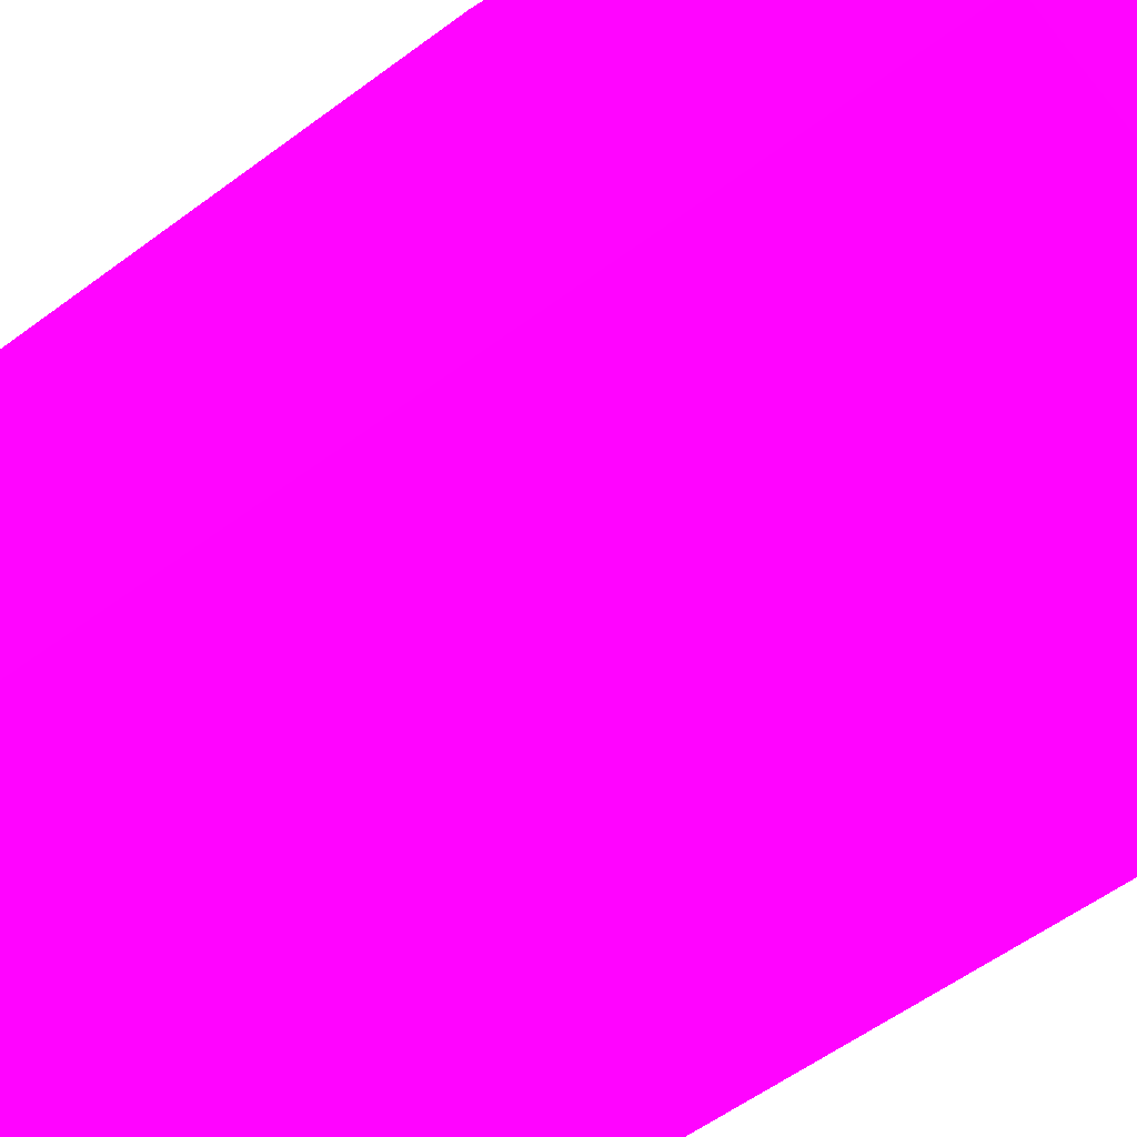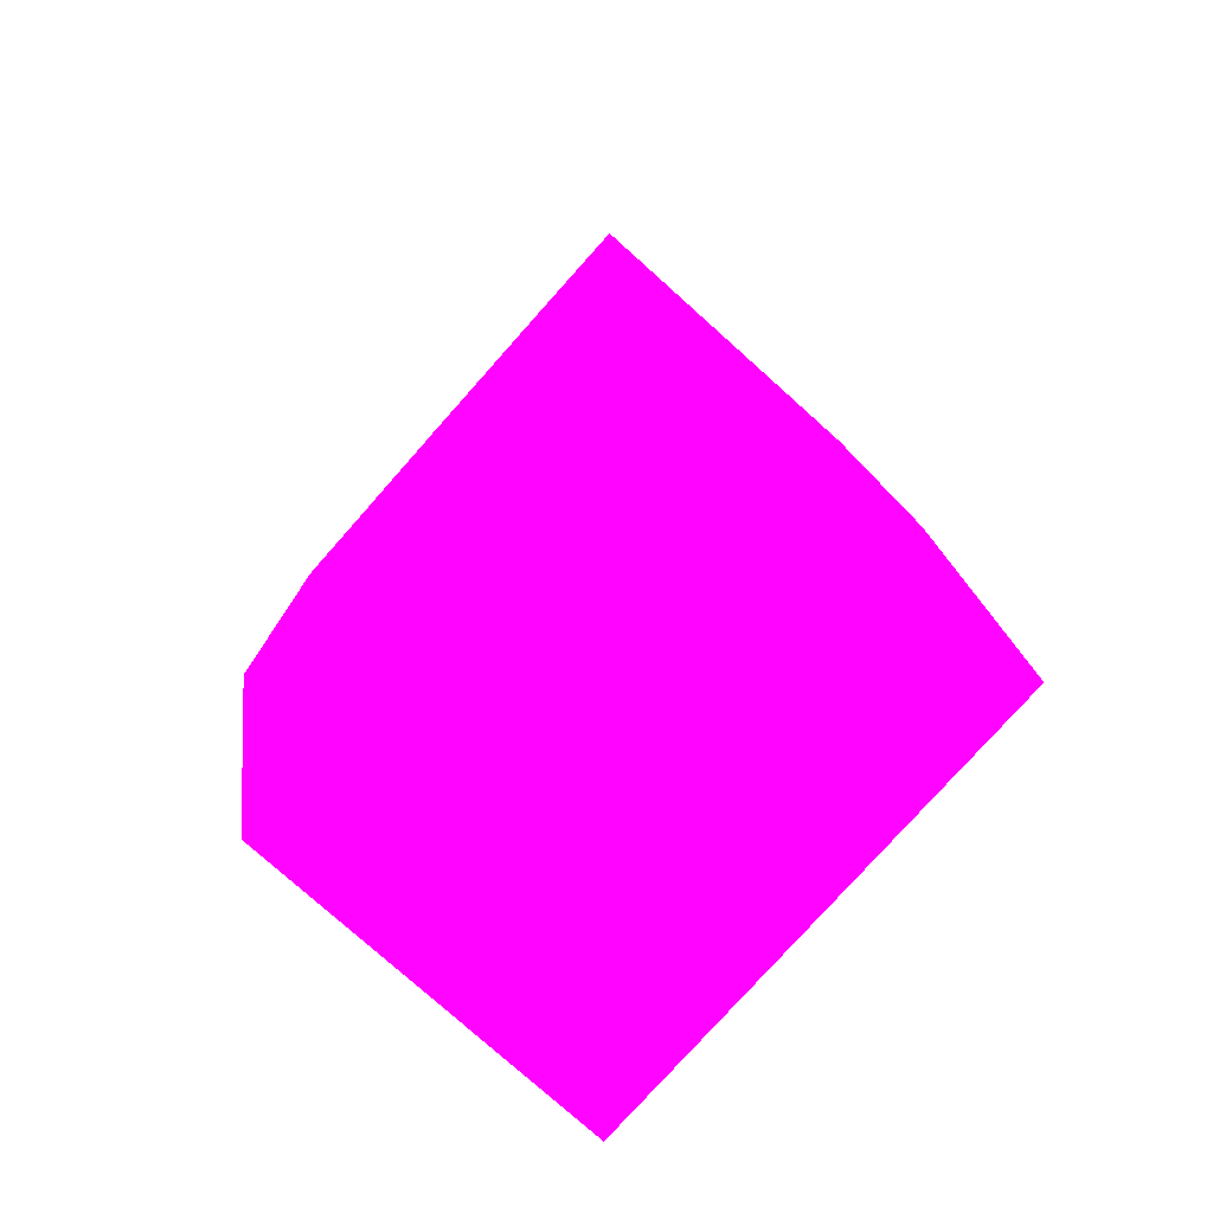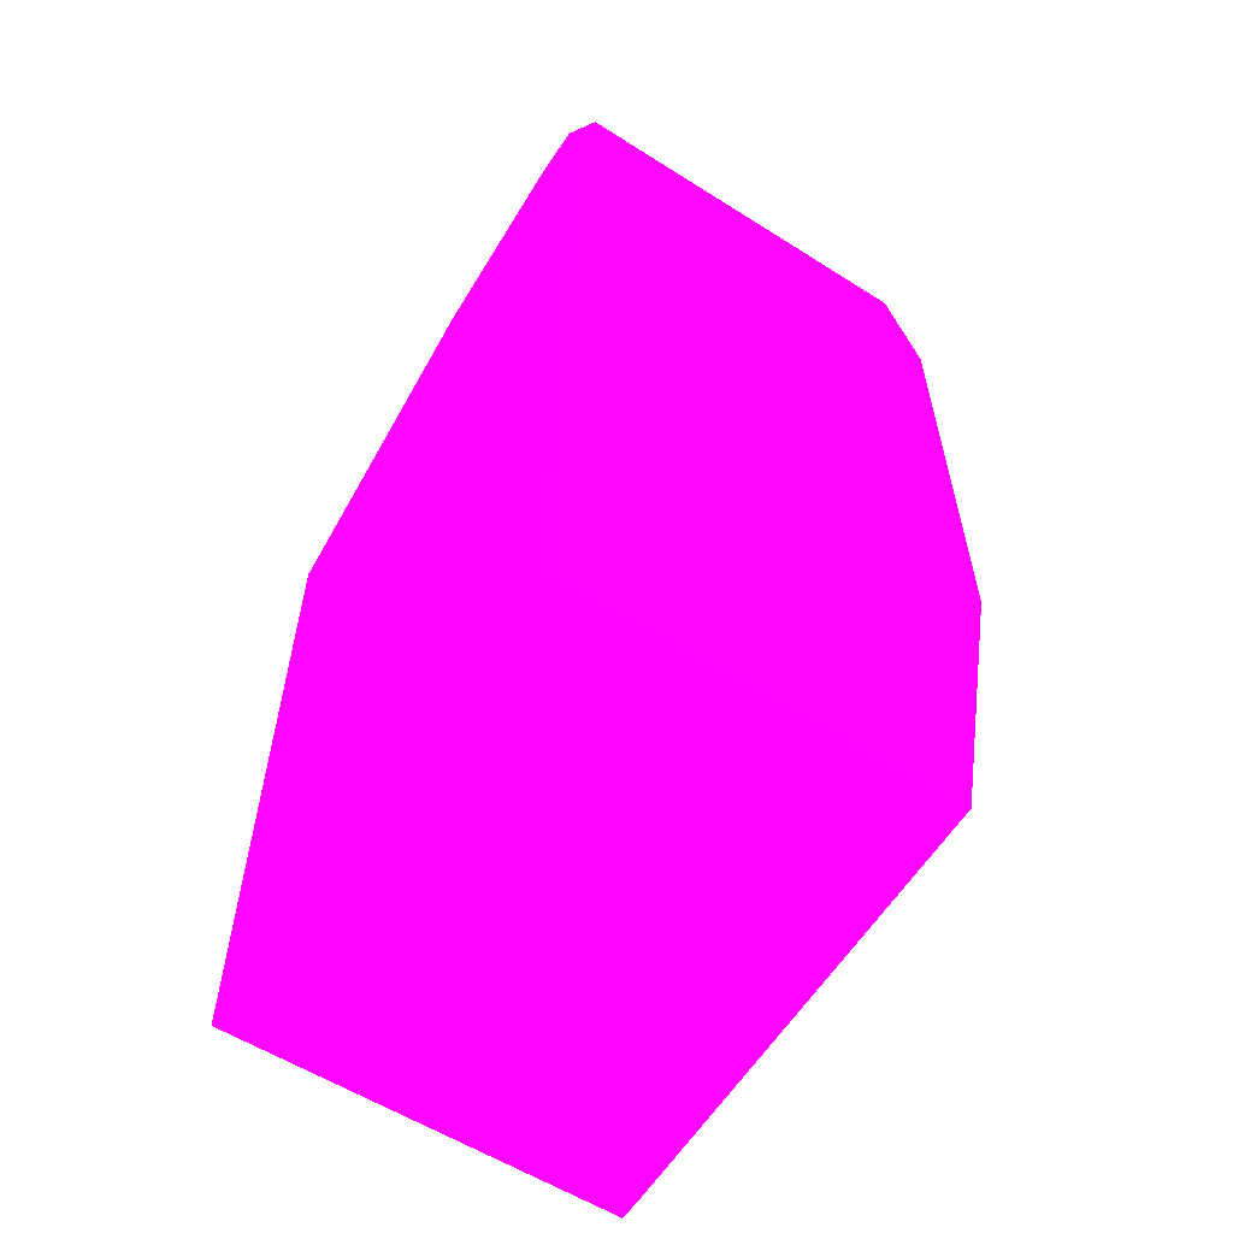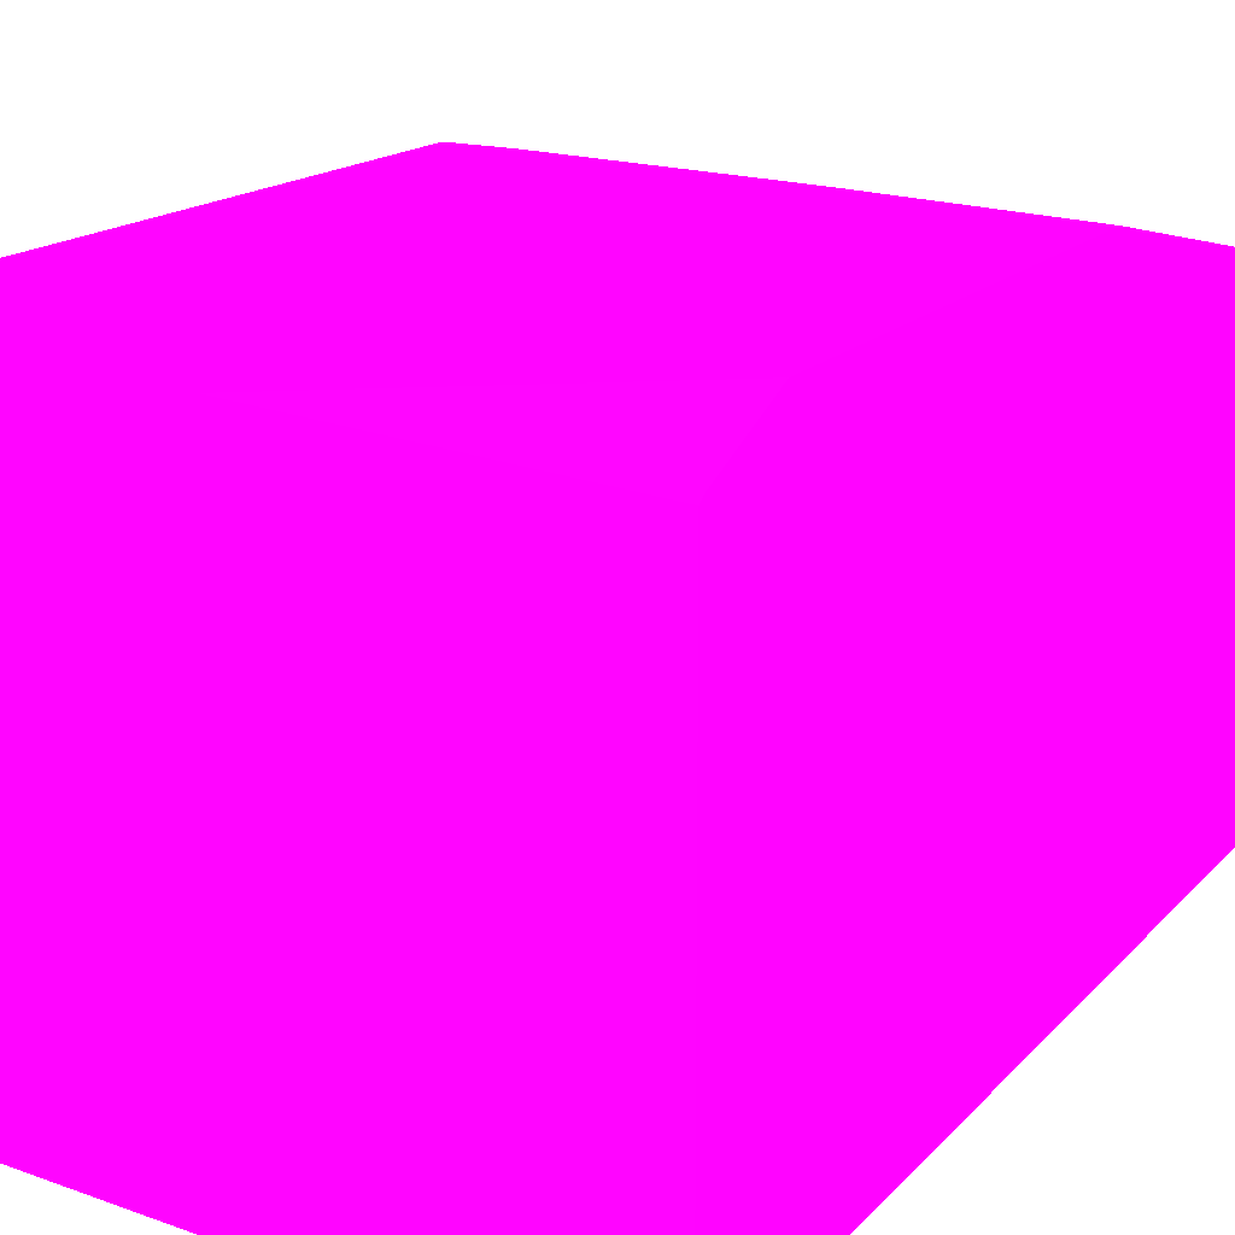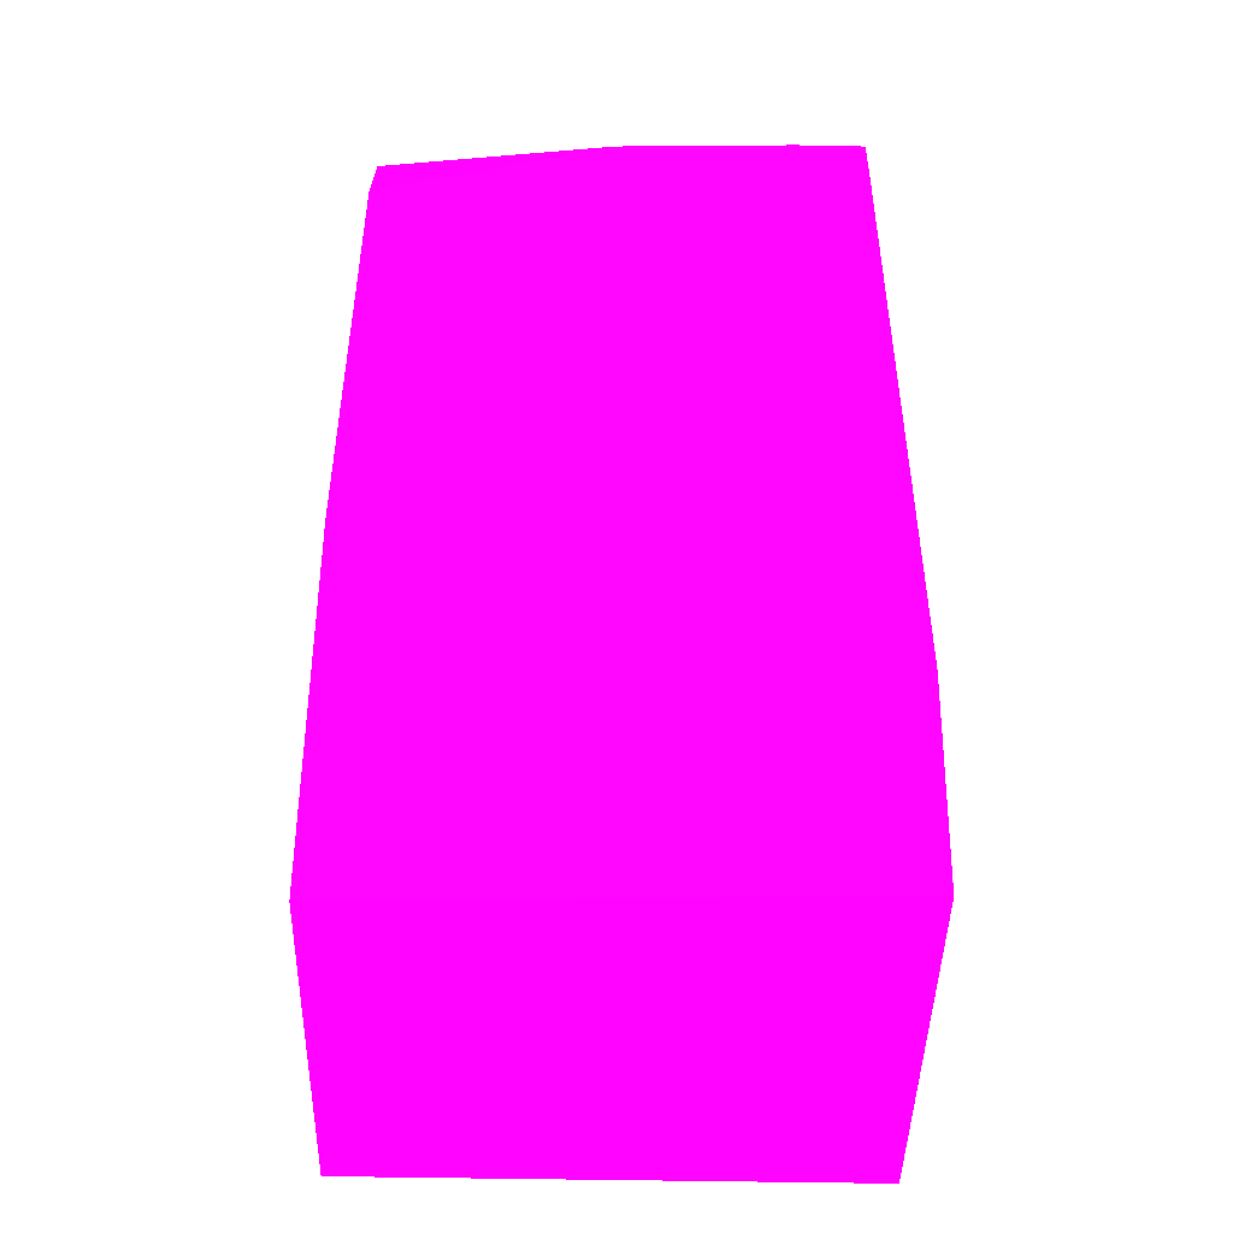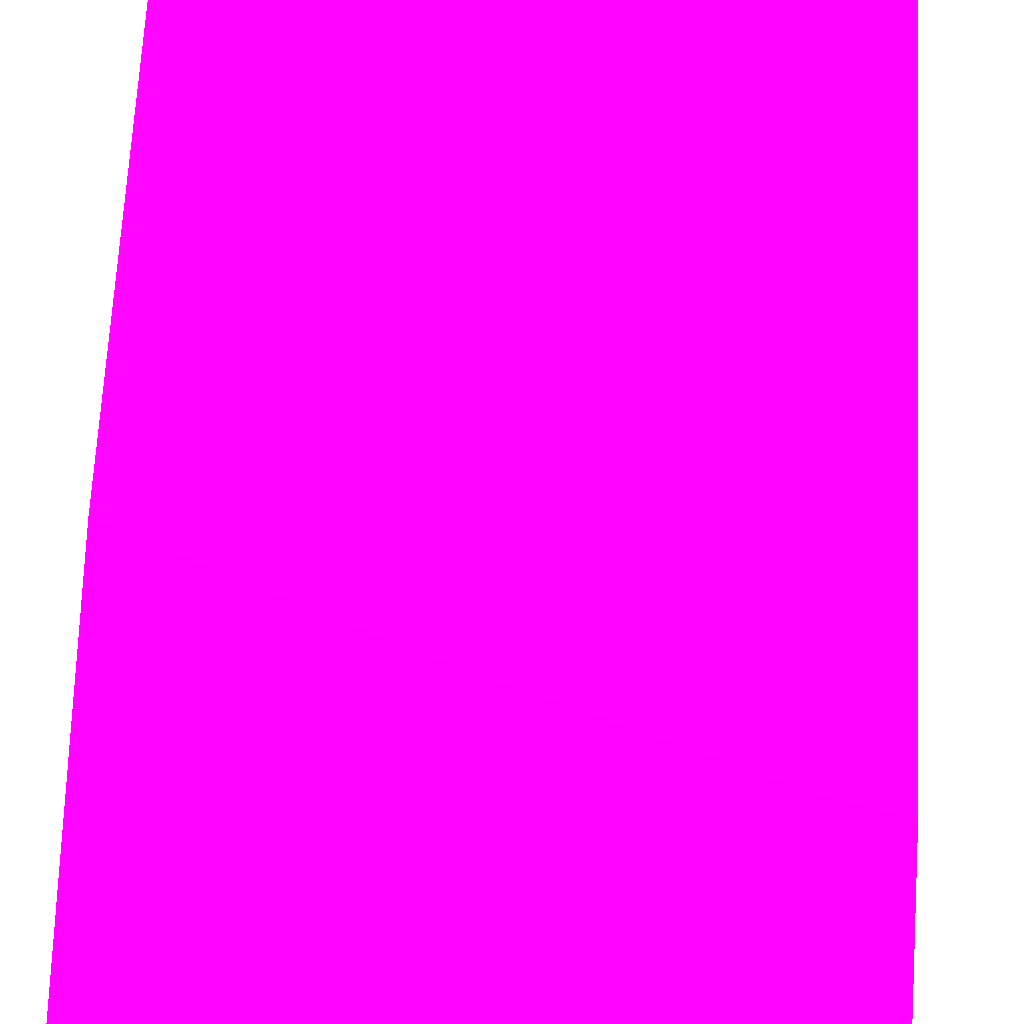
<metadata>
{"format":"obj","ext":"obj","renderer":"f3d","projection":"perspective","resolution":1024,"background":"white","views":[{"elev":-56.3,"azim":-52.0,"up":"+Z"},{"elev":-78.3,"azim":48.2,"up":"+Y"},{"elev":-58.1,"azim":-123.2,"up":"+Y"},{"elev":14.2,"azim":-155.8,"up":"+Z"},{"elev":-46.0,"azim":-1.3,"up":"+Y"},{"elev":65.3,"azim":2.9,"up":"+Z"}]}
</metadata>
<code>
v 0.1379 16.81 -1.836 0.8471 0.01176 0.9882
v 0.1379 16.81 0.1366 0.8471 0.01176 0.9882
v 0.1379 17.77 -1.837 0.8471 0.01176 0.9882
v 2.779 16.81 -1.836 0.8471 0.01176 0.9882
v 2.638 16.81 0.2252 0.8471 0.01176 0.9882
v 2.779 17.81 0.4963 0.8471 0.01176 0.9882
v 2.485 17.86 0.4963 0.8471 0.01176 0.9882
v 1.647 18.13 0.4963 0.8471 0.01176 0.9882
v 1.366 18.22 0.4963 0.8471 0.01176 0.9882
v 1.188 18.28 0.4963 0.8471 0.01176 0.9882
v 0.1379 18.69 0.4963 0.8471 0.01176 0.9882
v 2.779 17.77 -1.837 0.8471 0.01176 0.9882
v 0.1379 21.39 -1.837 0.8471 0.01176 0.9882
v 2.779 16.81 0.2268 0.8471 0.01176 0.9882
v 2.779 21.5 0.4963 0.8471 0.01176 0.9882
v 0.1379 21.27 0.4963 0.8471 0.01176 0.9882
v 2.779 20.49 -1.837 0.8471 0.01176 0.9882
v 0.1379 21.81 -1.675 0.8471 0.01176 0.9882
v 1.313 21.81 -1.7 0.8471 0.01176 0.9882
v 0.4412 21.39 -1.837 0.8471 0.01176 0.9882
v 2.779 21.81 0.4853 0.8471 0.01176 0.9882
v 2.157 21.55 0.4963 0.8471 0.01176 0.9882
v 1.223 21.5 0.4963 0.8471 0.01176 0.9882
v 1.504 21.81 0.4584 0.8471 0.01176 0.9882
v 1.413 21.81 0.4527 0.8471 0.01176 0.9882
v 0.1379 21.77 0.3214 0.8471 0.01176 0.9882
v 1.323 21.19 -1.837 0.8471 0.01176 0.9882
v 2.226 21.81 -1.548 0.8471 0.01176 0.9882
v 2.779 21.81 -1.389 0.8471 0.01176 0.9882
v 0.1379 21.81 0.2992 0.8471 0.01176 0.9882
v 2.41 21.81 0.4853 0.8471 0.01176 0.9882
v 2.19 21.81 0.4794 0.8471 0.01176 0.9882
f 1 2 11
f 1 11 16
f 1 16 26
f 1 26 30
f 1 30 18
f 1 18 13
f 1 13 3
f 1 3 12
f 1 12 4
f 1 4 14
f 1 14 5
f 1 5 2
f 2 5 6
f 2 6 7
f 2 7 8
f 2 8 9
f 2 9 10
f 2 10 11
f 3 13 20
f 3 20 27
f 3 27 17
f 3 17 12
f 4 12 17
f 4 17 29
f 4 29 21
f 4 21 15
f 4 15 6
f 4 6 14
f 5 14 6
f 6 15 22
f 6 22 23
f 6 23 16
f 6 16 11
f 6 11 10
f 6 10 9
f 6 9 8
f 6 8 7
f 13 18 19
f 13 19 20
f 15 21 22
f 16 23 24
f 16 24 25
f 16 25 26
f 17 27 19
f 17 19 28
f 17 28 29
f 18 30 25
f 18 25 24
f 18 24 32
f 18 32 31
f 18 31 21
f 18 21 29
f 18 29 28
f 18 28 19
f 19 27 20
f 21 31 22
f 22 31 23
f 23 31 32
f 23 32 24
f 25 30 26

</code>
